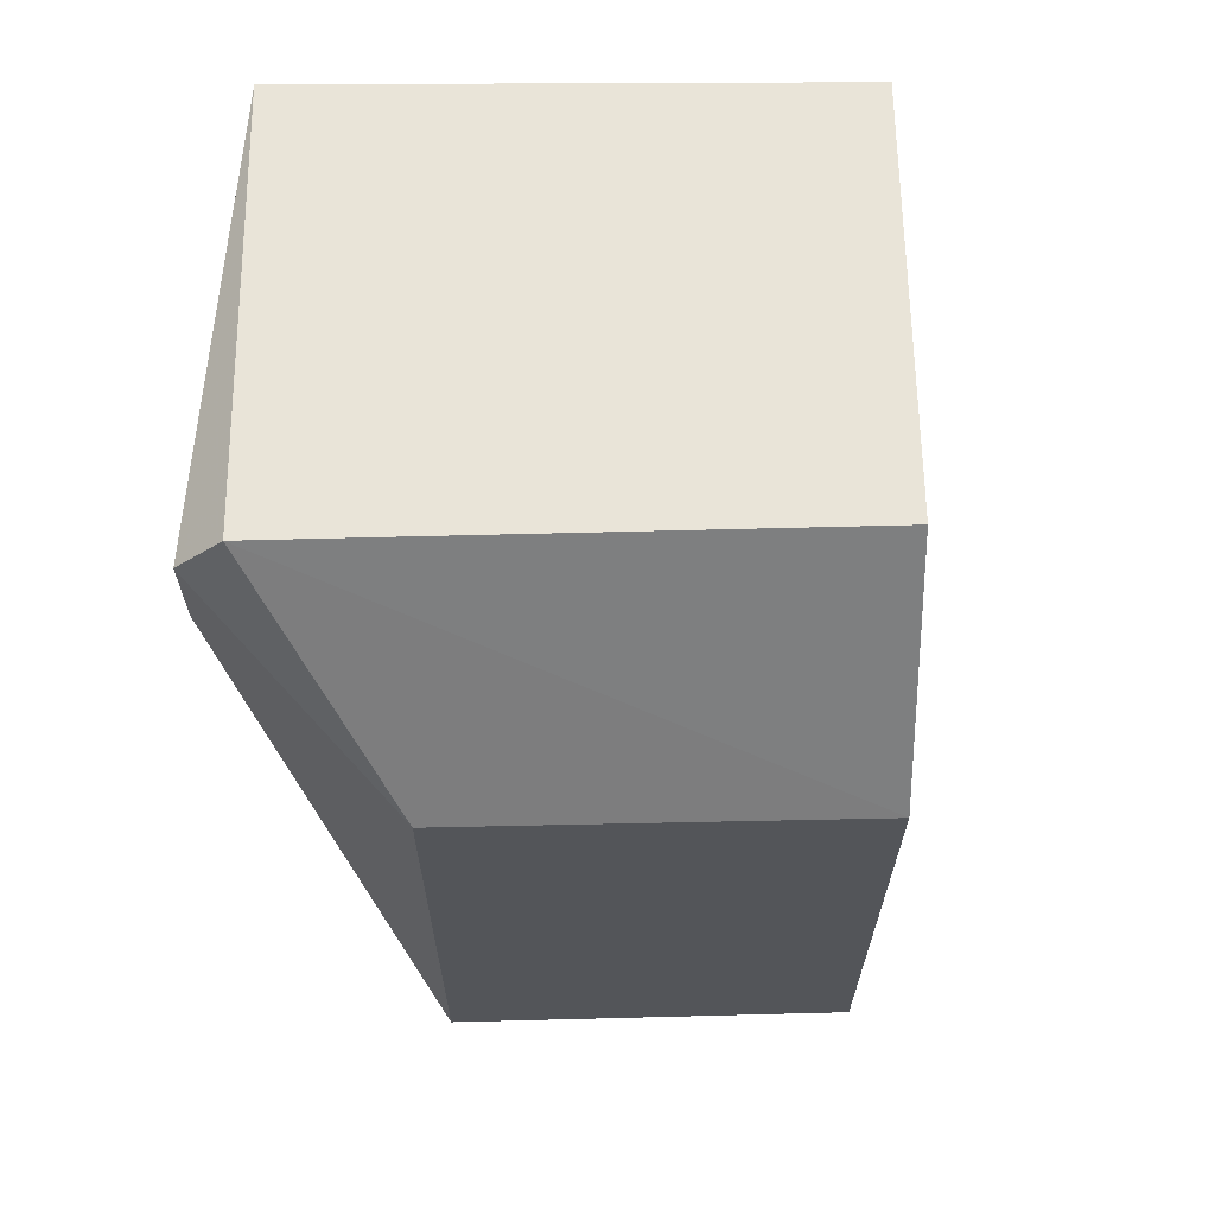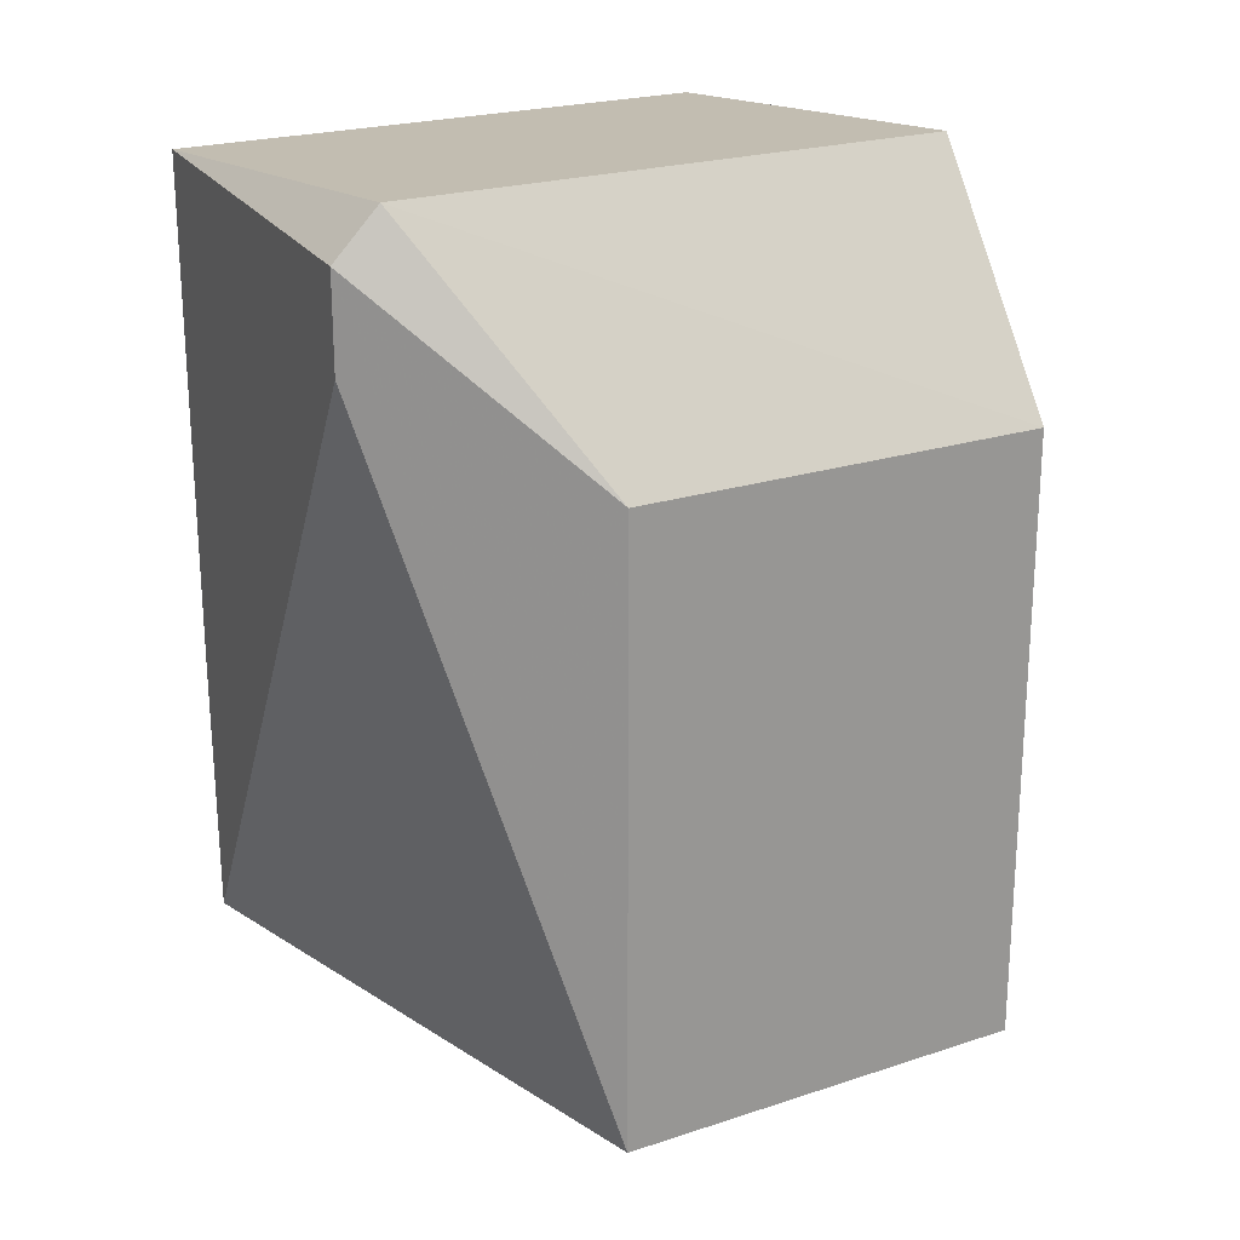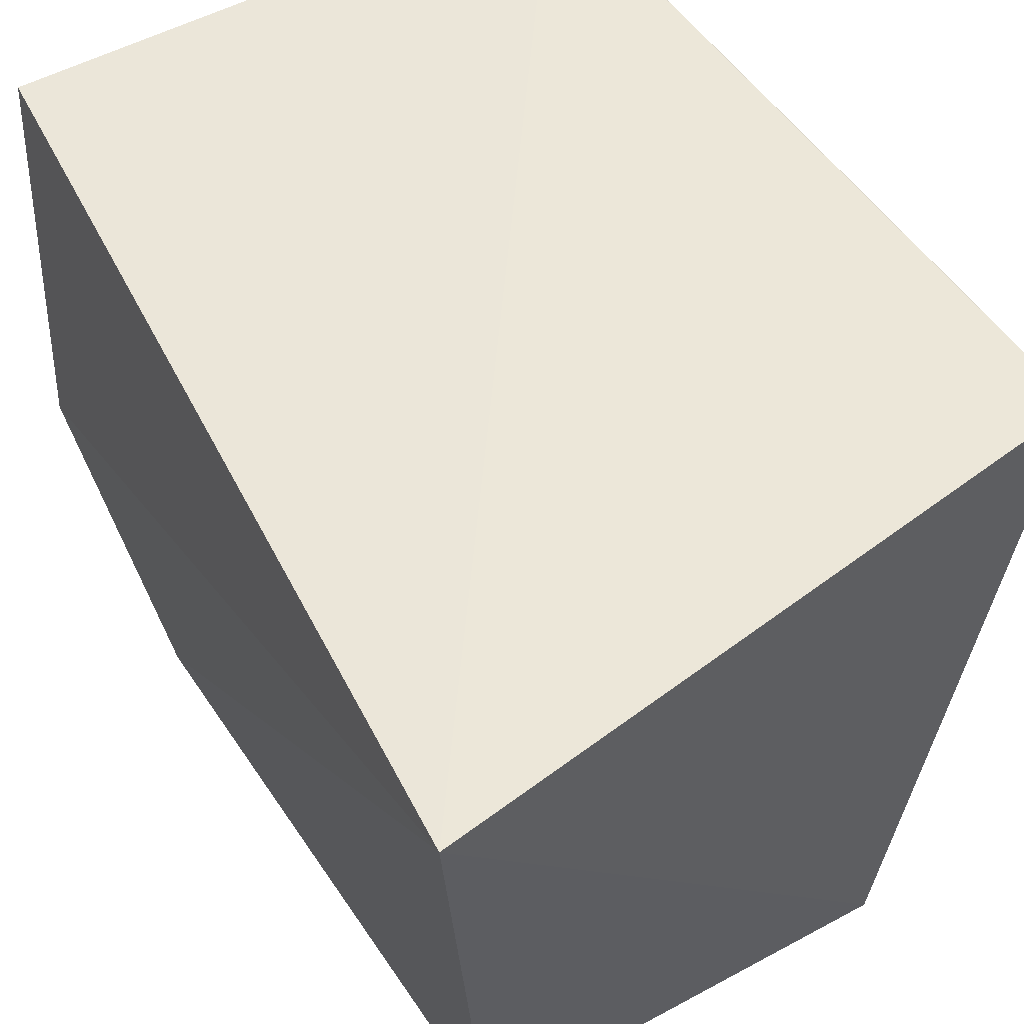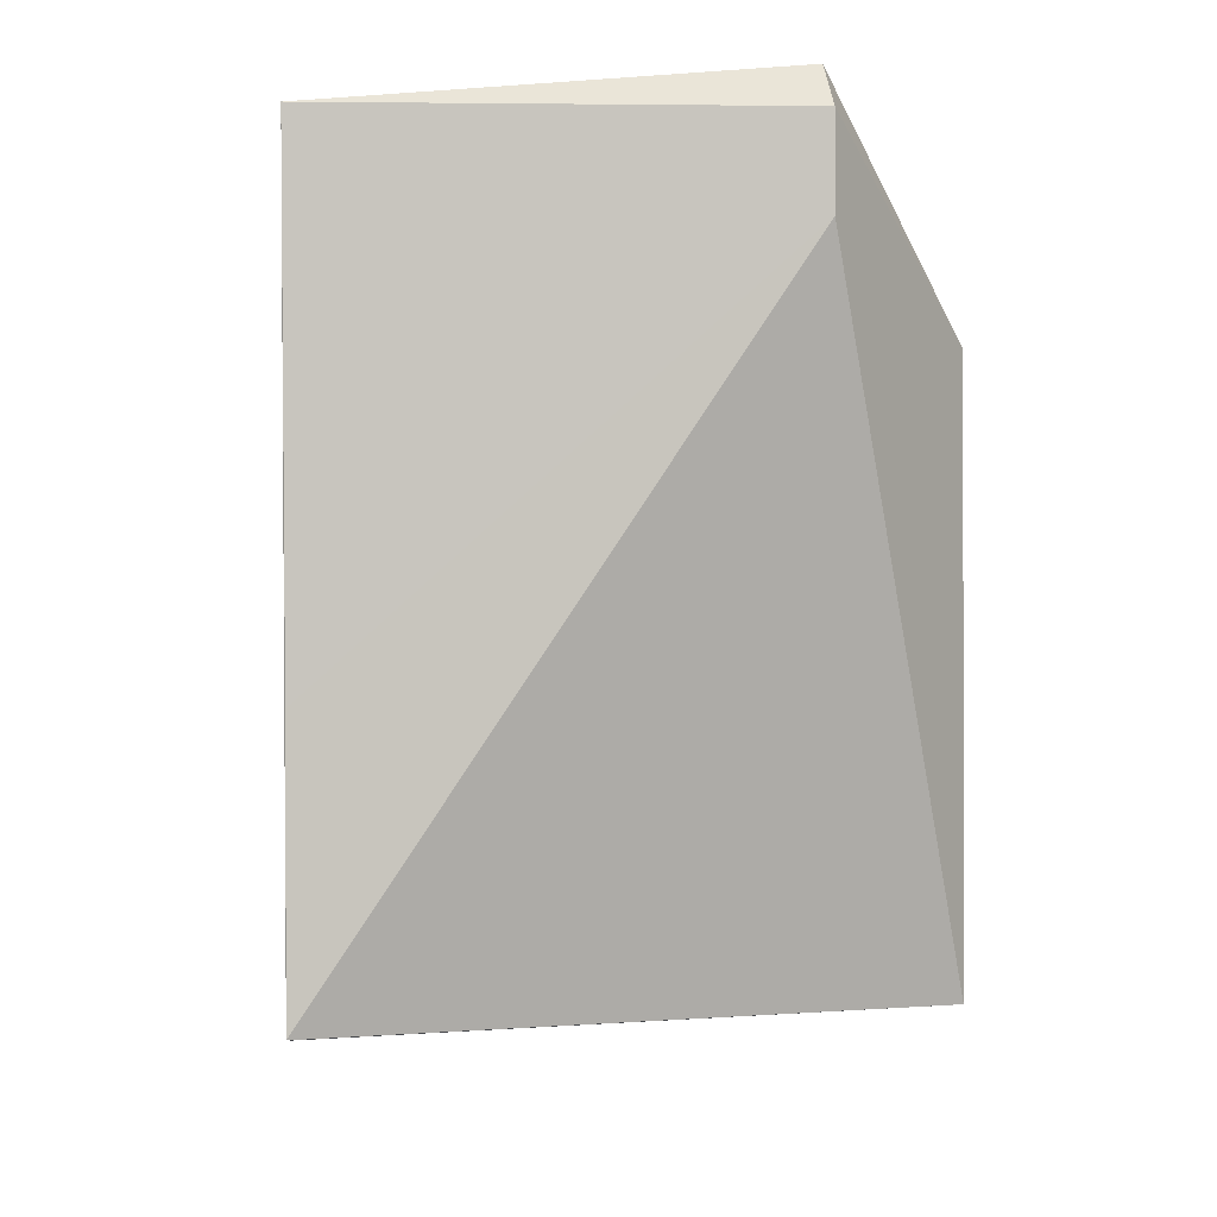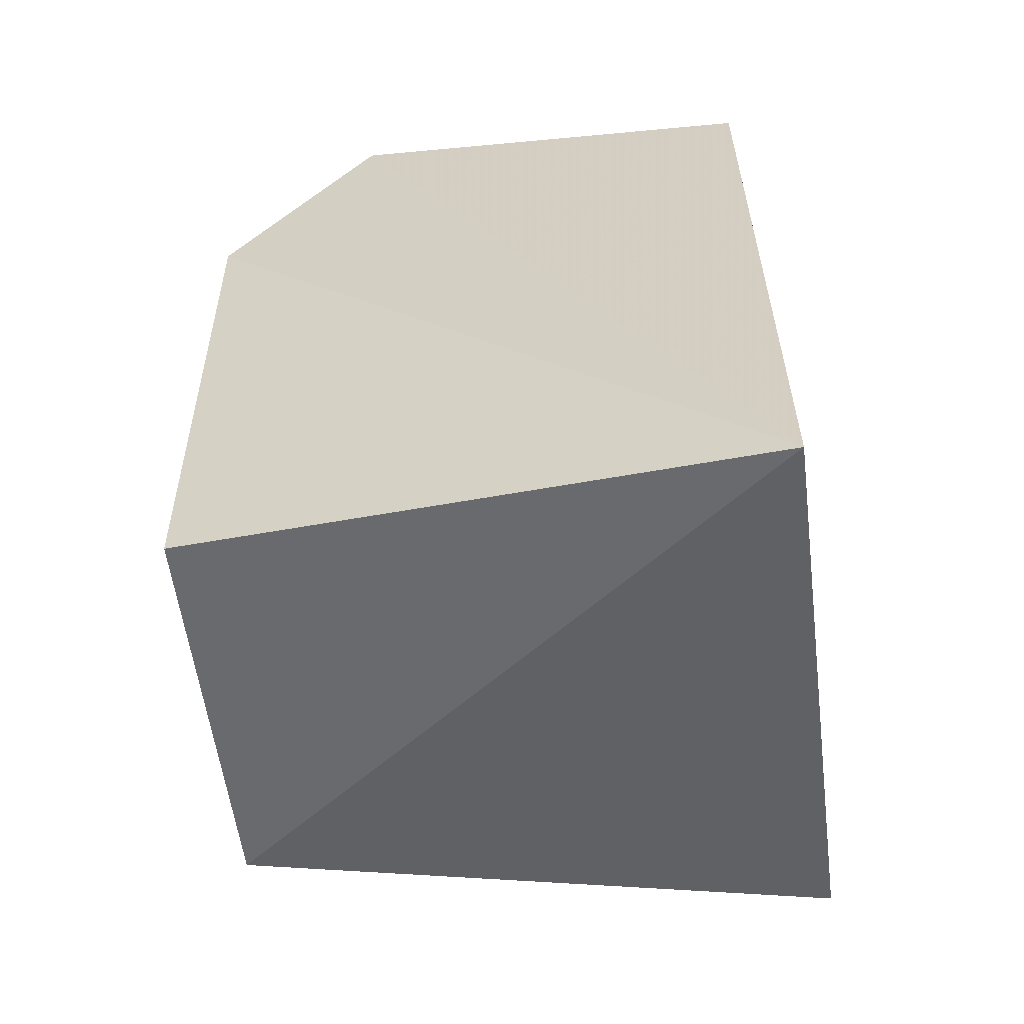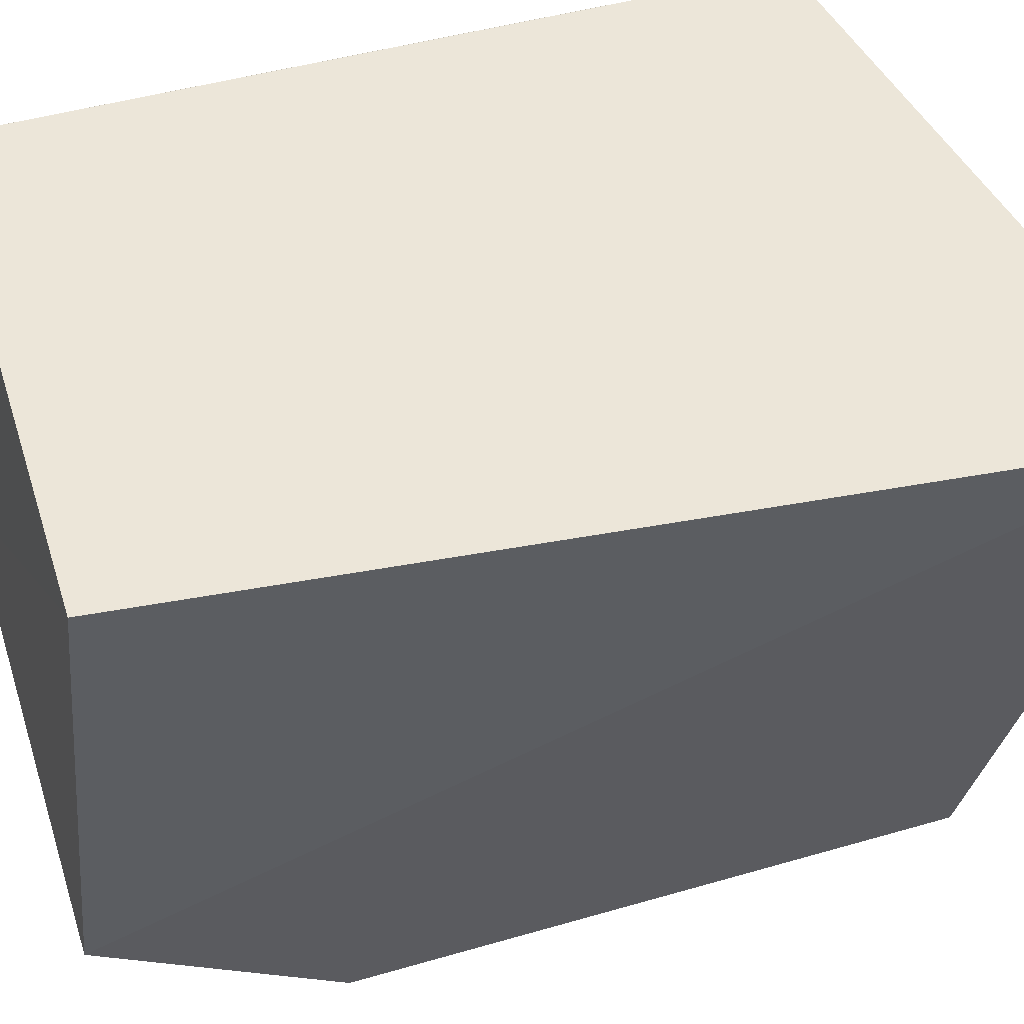
<metadata>
{"format":"obj","ext":"obj","renderer":"f3d","projection":"perspective","resolution":1024,"background":"white","views":[{"elev":65.5,"azim":179.5,"up":"+Y"},{"elev":21.9,"azim":150.7,"up":"+Y"},{"elev":49.0,"azim":-31.7,"up":"+Z"},{"elev":-0.3,"azim":83.9,"up":"+Y"},{"elev":-55.7,"azim":-81.9,"up":"+Y"},{"elev":49.2,"azim":-107.7,"up":"+Z"}]}
</metadata>
<code>
v 0.08319 0.06936 0.03816
v 0.08301 0.02136 0.03787
v 0.0858 0.06921 0.009908
v 0.04939 0.05798 0.0008168
v 0.04348 0.01512 0.03808
v 0.07475 0.02144 0.0005005
v 0.04941 0.07195 0.0106
v 0.08315 0.03831 0.03792
v 0.08579 0.06359 0.009905
v 0.07474 0.05797 0.0005034
v 0.04943 0.02145 0.0009293
v 0.08303 0.07197 0.01002
v 0.04944 0.06949 0.03793
f 5 2 1
f 6 2 5
f 7 4 5
f 8 1 2
f 9 6 3
f 9 2 6
f 9 8 2
f 9 3 1
f 9 1 8
f 10 6 4
f 10 3 6
f 11 6 5
f 11 5 4
f 11 4 6
f 12 1 3
f 12 3 10
f 12 10 4
f 12 4 7
f 13 7 5
f 13 5 1
f 13 12 7
f 13 1 12

</code>
